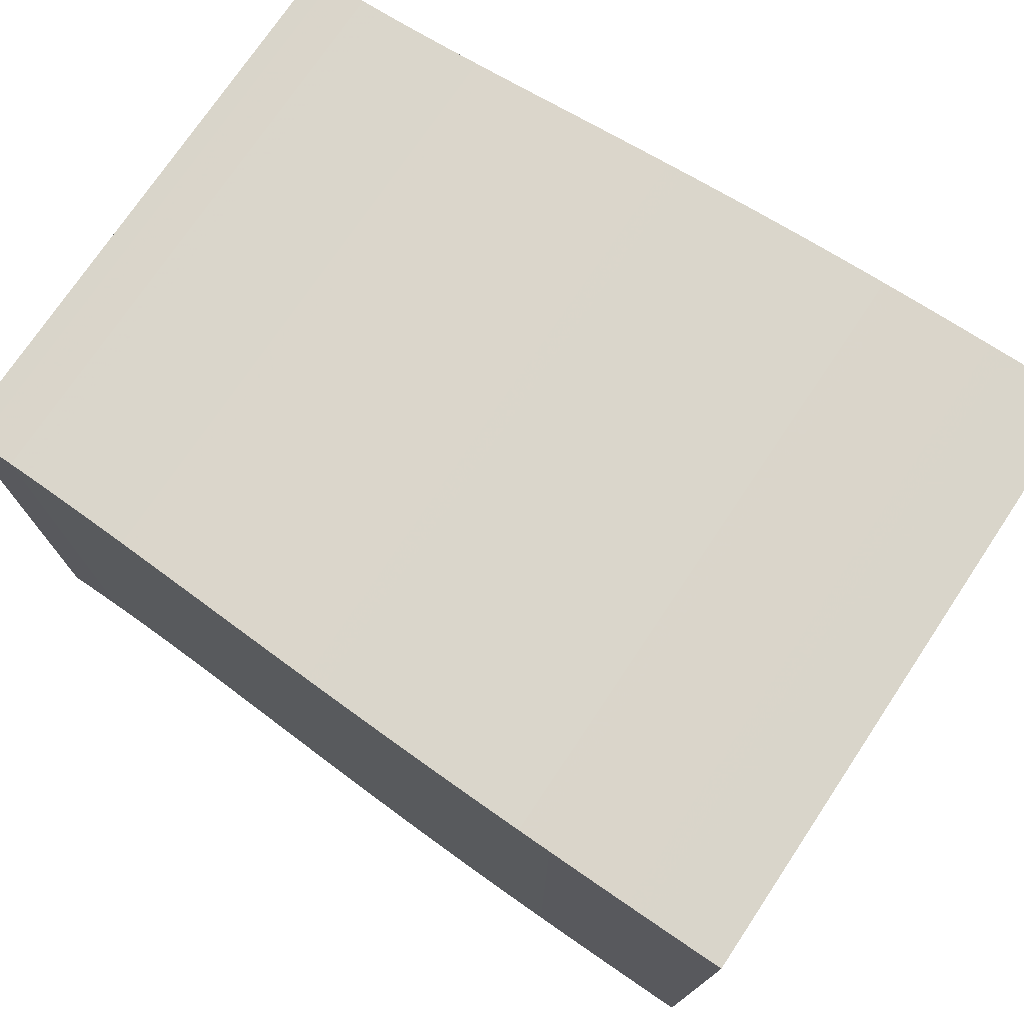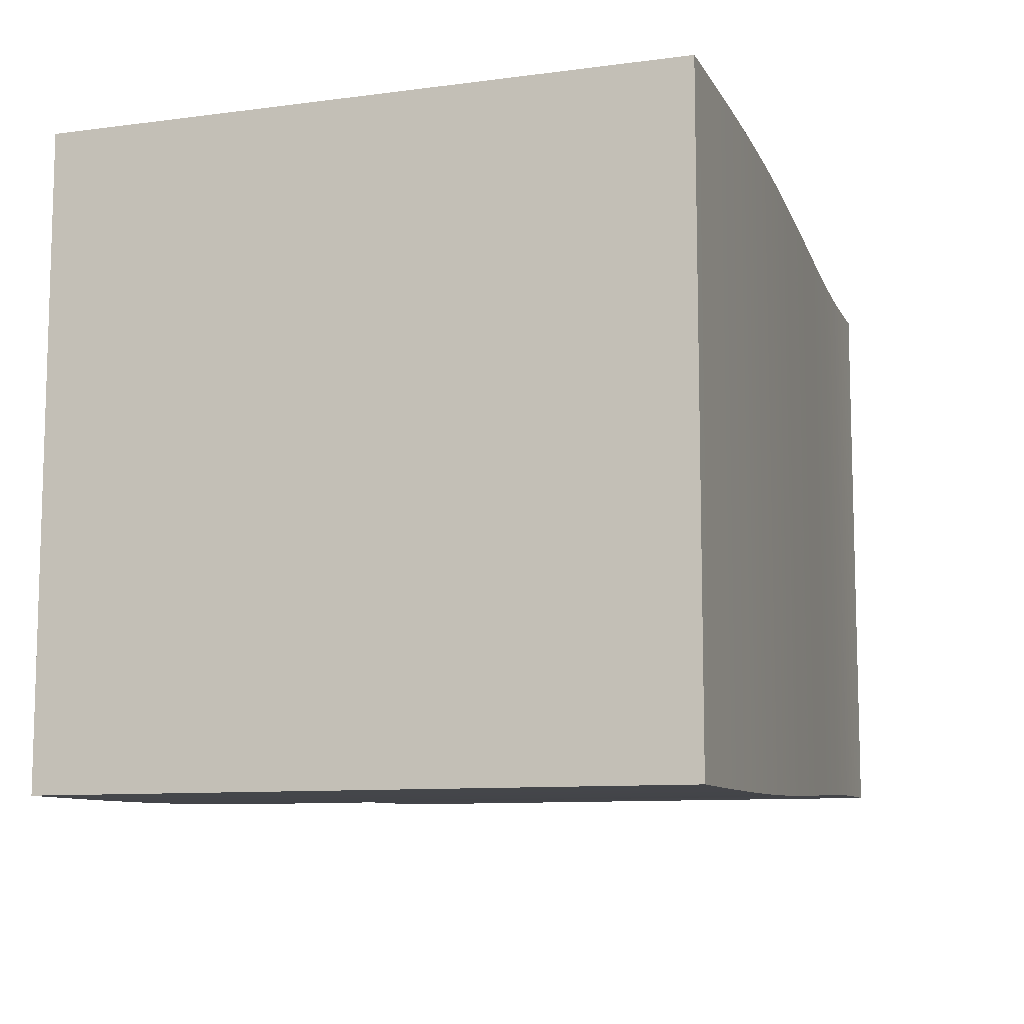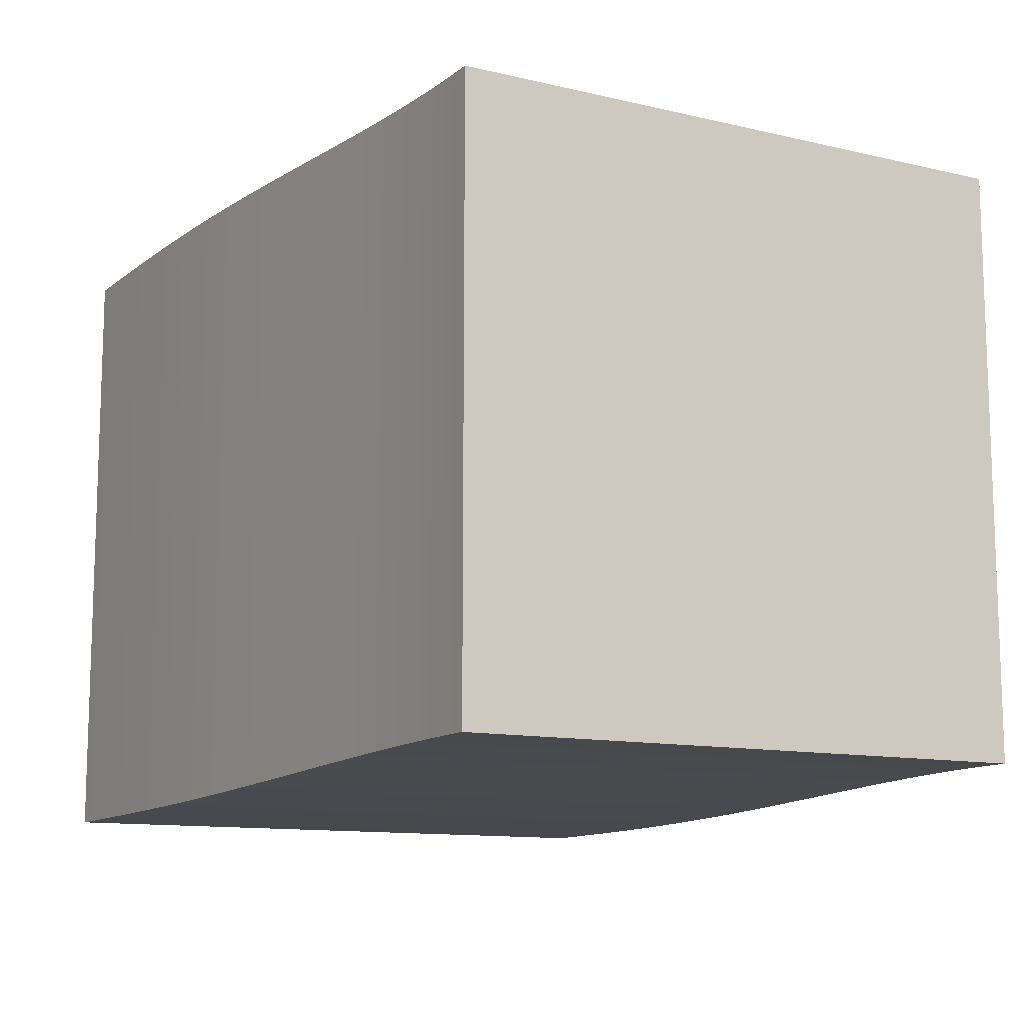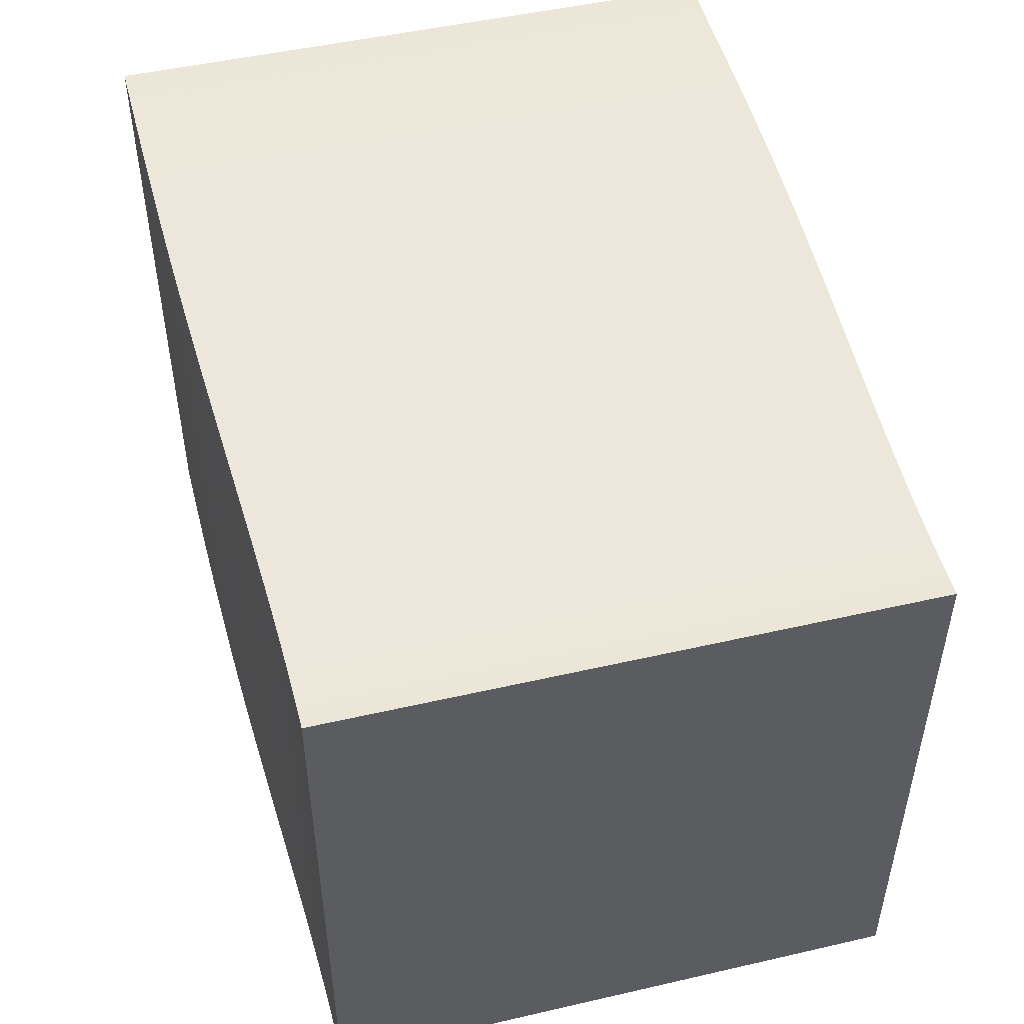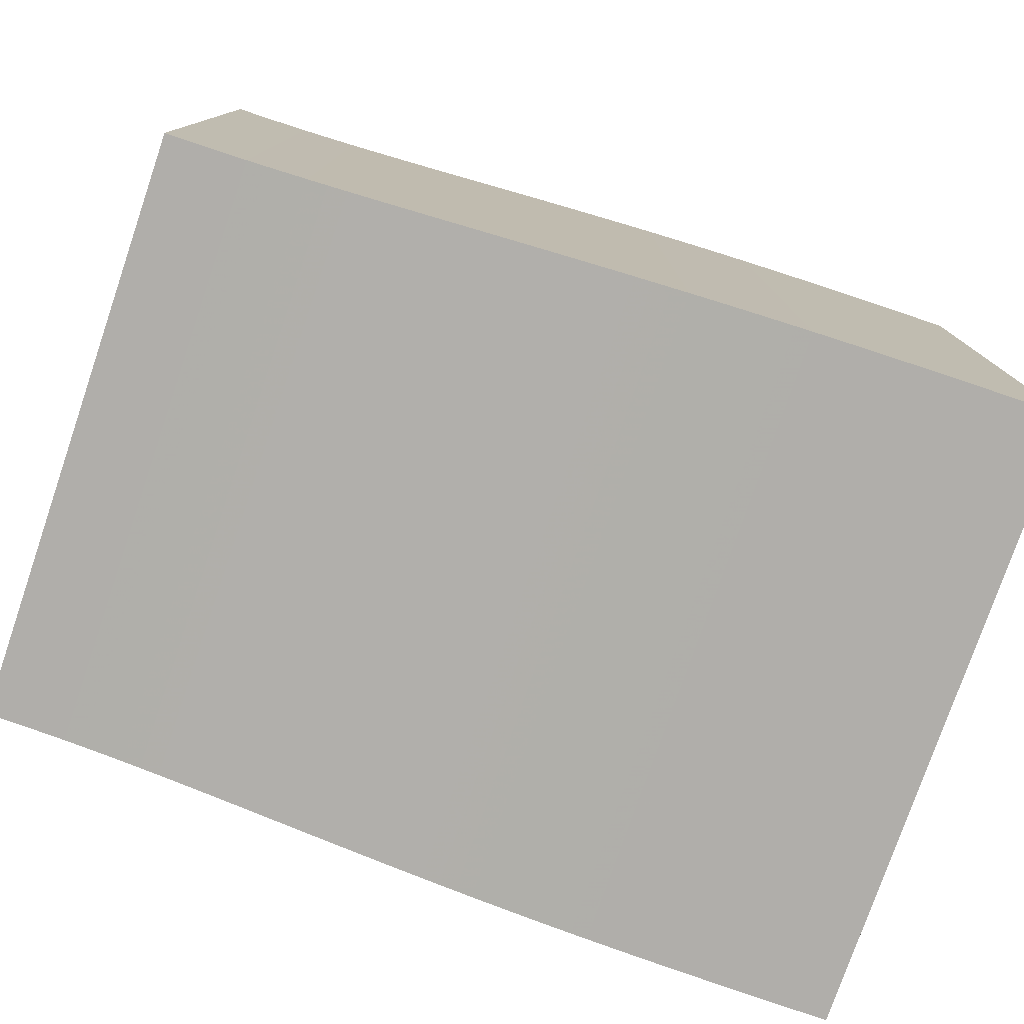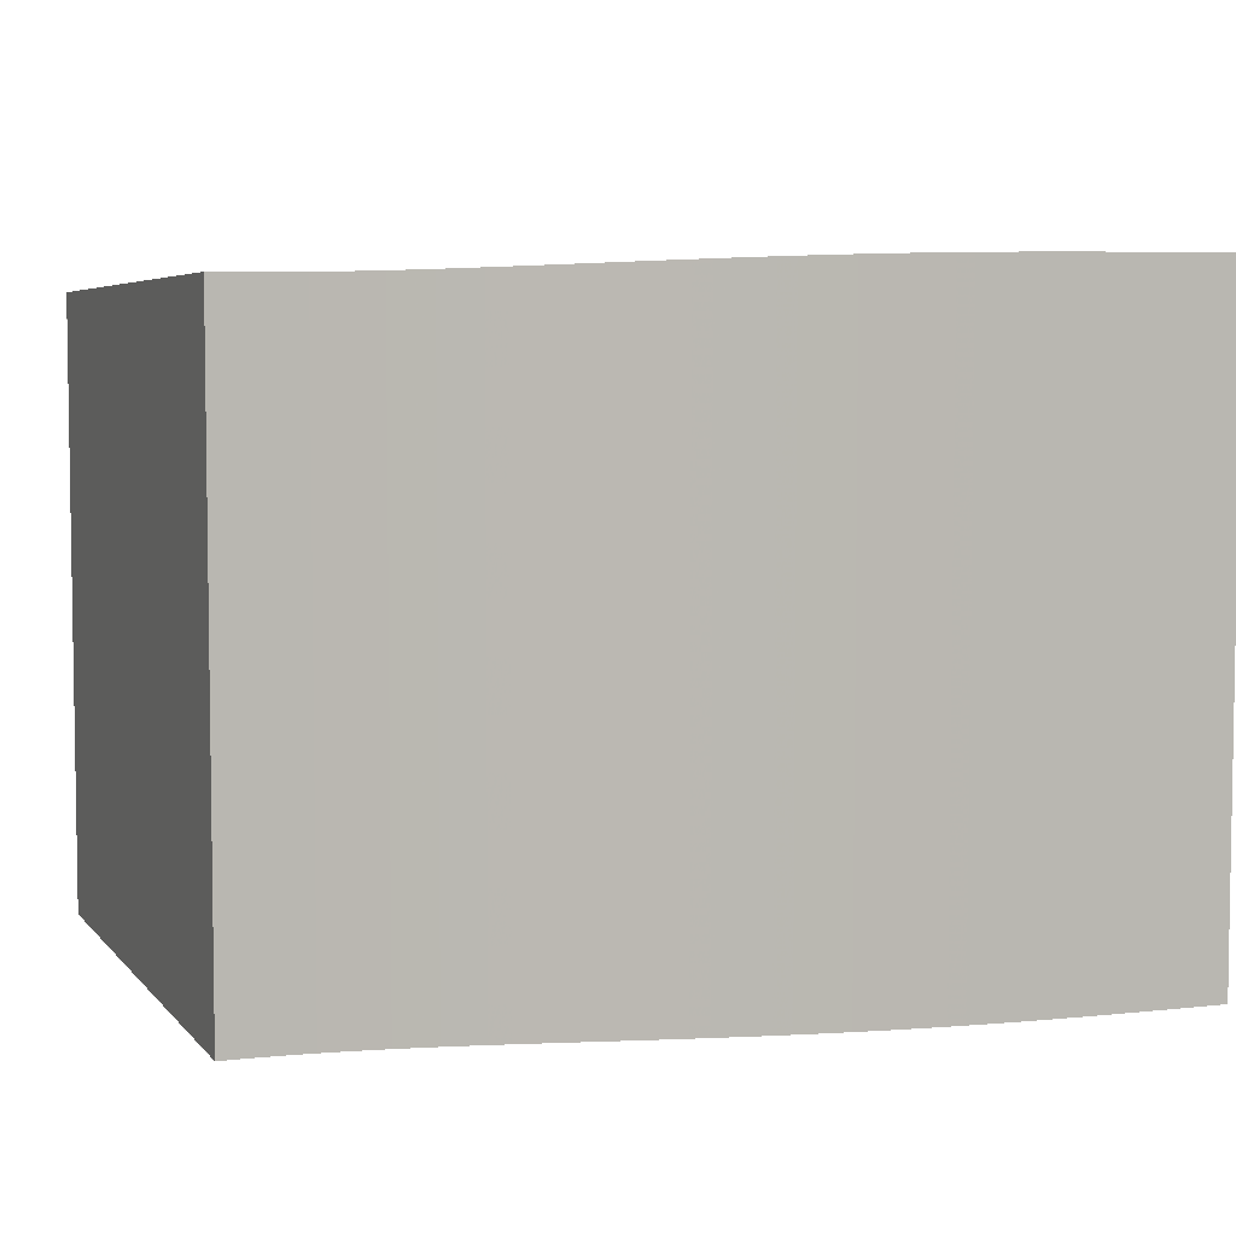
<metadata>
{"format":"obj","ext":"obj","renderer":"f3d","projection":"perspective","resolution":1024,"background":"white","views":[{"elev":74.5,"azim":33.8,"up":"+Z"},{"elev":-9.8,"azim":108.9,"up":"+Z"},{"elev":-11.6,"azim":-119.4,"up":"+Y"},{"elev":49.0,"azim":-104.3,"up":"+Y"},{"elev":-77.7,"azim":-18.9,"up":"+Z"},{"elev":5.3,"azim":-21.1,"up":"+Y"}]}
</metadata>
<code>
v 0 0.2043 0.2043
v 0 0.2043 -0.2043
v 0 -0.2043 -0.2043
v 0 -0.2043 0.2043
v 0.01369 0.2043 0.2043
v 0.01369 0.2043 -0.2043
v 0.01369 -0.2043 -0.2043
v 0.01369 -0.2043 0.2043
v 0.02738 0.2044 0.2044
v 0.02738 0.2044 -0.2044
v 0.02738 -0.2044 -0.2044
v 0.02738 -0.2044 0.2044
v 0.04104 0.2046 0.2046
v 0.04104 0.2046 -0.2046
v 0.04104 -0.2046 -0.2046
v 0.04104 -0.2046 0.2046
v 0.05466 0.2049 0.2049
v 0.05466 0.2049 -0.2049
v 0.05466 -0.2049 -0.2049
v 0.05466 -0.2049 0.2049
v 0.06825 0.2052 0.2052
v 0.06825 0.2052 -0.2052
v 0.06825 -0.2052 -0.2052
v 0.06825 -0.2052 0.2052
v 0.08179 0.2057 0.2057
v 0.08179 0.2057 -0.2057
v 0.08179 -0.2057 -0.2057
v 0.08179 -0.2057 0.2057
v 0.09528 0.2061 0.2061
v 0.09528 0.2061 -0.2061
v 0.09528 -0.2061 -0.2061
v 0.09528 -0.2061 0.2061
v 0.1087 0.2066 0.2066
v 0.1087 0.2066 -0.2066
v 0.1087 -0.2066 -0.2066
v 0.1087 -0.2066 0.2066
v 0.122 0.2072 0.2072
v 0.122 0.2072 -0.2072
v 0.122 -0.2072 -0.2072
v 0.122 -0.2072 0.2072
v 0.1353 0.2077 0.2077
v 0.1353 0.2077 -0.2077
v 0.1353 -0.2077 -0.2077
v 0.1353 -0.2077 0.2077
v 0.1485 0.2083 0.2083
v 0.1485 0.2083 -0.2083
v 0.1485 -0.2083 -0.2083
v 0.1485 -0.2083 0.2083
v 0.1617 0.2089 0.2089
v 0.1617 0.2089 -0.2089
v 0.1617 -0.2089 -0.2089
v 0.1617 -0.2089 0.2089
v 0.1747 0.2096 0.2096
v 0.1747 0.2096 -0.2096
v 0.1747 -0.2096 -0.2096
v 0.1747 -0.2096 0.2096
v 0.1877 0.2102 0.2102
v 0.1877 0.2102 -0.2102
v 0.1877 -0.2102 -0.2102
v 0.1877 -0.2102 0.2102
v 0.2006 0.2108 0.2108
v 0.2006 0.2108 -0.2108
v 0.2006 -0.2108 -0.2108
v 0.2006 -0.2108 0.2108
v 0.2134 0.2115 0.2115
v 0.2134 0.2115 -0.2115
v 0.2134 -0.2115 -0.2115
v 0.2134 -0.2115 0.2115
v 0.2261 0.2121 0.2121
v 0.2261 0.2121 -0.2121
v 0.2261 -0.2121 -0.2121
v 0.2261 -0.2121 0.2121
v 0.2388 0.2127 0.2127
v 0.2388 0.2127 -0.2127
v 0.2388 -0.2127 -0.2127
v 0.2388 -0.2127 0.2127
v 0.2514 0.2134 0.2134
v 0.2514 0.2134 -0.2134
v 0.2514 -0.2134 -0.2134
v 0.2514 -0.2134 0.2134
v 0.2639 0.214 0.214
v 0.2639 0.214 -0.214
v 0.2639 -0.214 -0.214
v 0.2639 -0.214 0.214
v 0.2763 0.2145 0.2145
v 0.2763 0.2145 -0.2145
v 0.2763 -0.2145 -0.2145
v 0.2763 -0.2145 0.2145
v 0.2887 0.2151 0.2151
v 0.2887 0.2151 -0.2151
v 0.2887 -0.2151 -0.2151
v 0.2887 -0.2151 0.2151
v 0.301 0.2156 0.2156
v 0.301 0.2156 -0.2156
v 0.301 -0.2156 -0.2156
v 0.301 -0.2156 0.2156
v 0.3133 0.2162 0.2162
v 0.3133 0.2162 -0.2162
v 0.3133 -0.2162 -0.2162
v 0.3133 -0.2162 0.2162
v 0.3255 0.2167 0.2167
v 0.3255 0.2167 -0.2167
v 0.3255 -0.2167 -0.2167
v 0.3255 -0.2167 0.2167
v 0.3377 0.2172 0.2172
v 0.3377 0.2172 -0.2172
v 0.3377 -0.2172 -0.2172
v 0.3377 -0.2172 0.2172
v 0.3497 0.2176 0.2176
v 0.3497 0.2176 -0.2176
v 0.3497 -0.2176 -0.2176
v 0.3497 -0.2176 0.2176
v 0.3618 0.218 0.218
v 0.3618 0.218 -0.218
v 0.3618 -0.218 -0.218
v 0.3618 -0.218 0.218
v 0.3738 0.2185 0.2185
v 0.3738 0.2185 -0.2185
v 0.3738 -0.2185 -0.2185
v 0.3738 -0.2185 0.2185
v 0.3857 0.2188 0.2188
v 0.3857 0.2188 -0.2188
v 0.3857 -0.2188 -0.2188
v 0.3857 -0.2188 0.2188
v 0.3976 0.2192 0.2192
v 0.3976 0.2192 -0.2192
v 0.3976 -0.2192 -0.2192
v 0.3976 -0.2192 0.2192
v 0.4095 0.2195 0.2195
v 0.4095 0.2195 -0.2195
v 0.4095 -0.2195 -0.2195
v 0.4095 -0.2195 0.2195
v 0.4214 0.2198 0.2198
v 0.4214 0.2198 -0.2198
v 0.4214 -0.2198 -0.2198
v 0.4214 -0.2198 0.2198
v 0.4332 0.2201 0.2201
v 0.4332 0.2201 -0.2201
v 0.4332 -0.2201 -0.2201
v 0.4332 -0.2201 0.2201
v 0.445 0.2204 0.2204
v 0.445 0.2204 -0.2204
v 0.445 -0.2204 -0.2204
v 0.445 -0.2204 0.2204
v 0.4567 0.2206 0.2206
v 0.4567 0.2206 -0.2206
v 0.4567 -0.2206 -0.2206
v 0.4567 -0.2206 0.2206
v 0.4684 0.2208 0.2208
v 0.4684 0.2208 -0.2208
v 0.4684 -0.2208 -0.2208
v 0.4684 -0.2208 0.2208
v 0.4801 0.221 0.221
v 0.4801 0.221 -0.221
v 0.4801 -0.221 -0.221
v 0.4801 -0.221 0.221
v 0.4918 0.2212 0.2212
v 0.4918 0.2212 -0.2212
v 0.4918 -0.2212 -0.2212
v 0.4918 -0.2212 0.2212
v 0.5035 0.2213 0.2213
v 0.5035 0.2213 -0.2213
v 0.5035 -0.2213 -0.2213
v 0.5035 -0.2213 0.2213
v 0.5152 0.2215 0.2215
v 0.5152 0.2215 -0.2215
v 0.5152 -0.2215 -0.2215
v 0.5152 -0.2215 0.2215
v 0.5268 0.2216 0.2216
v 0.5268 0.2216 -0.2216
v 0.5268 -0.2216 -0.2216
v 0.5268 -0.2216 0.2216
v 0.5384 0.2217 0.2217
v 0.5384 0.2217 -0.2217
v 0.5384 -0.2217 -0.2217
v 0.5384 -0.2217 0.2217
v 0.5501 0.2218 0.2218
v 0.5501 0.2218 -0.2218
v 0.5501 -0.2218 -0.2218
v 0.5501 -0.2218 0.2218
v 0.5617 0.2219 0.2219
v 0.5617 0.2219 -0.2219
v 0.5617 -0.2219 -0.2219
v 0.5617 -0.2219 0.2219
v 0.5733 0.222 0.222
v 0.5733 0.222 -0.222
v 0.5733 -0.222 -0.222
v 0.5733 -0.222 0.222
v 0.5849 0.2221 0.2221
v 0.5849 0.2221 -0.2221
v 0.5849 -0.2221 -0.2221
v 0.5849 -0.2221 0.2221
v 0.5964 0.2221 0.2221
v 0.5964 0.2221 -0.2221
v 0.5964 -0.2221 -0.2221
v 0.5964 -0.2221 0.2221
v 0.608 0.2222 0.2222
v 0.608 0.2222 -0.2222
v 0.608 -0.2222 -0.2222
v 0.608 -0.2222 0.2222
f 1 2 3
f 1 3 4
f 1 5 6
f 5 9 10
f 9 13 14
f 13 17 18
f 17 21 22
f 21 25 26
f 25 29 30
f 29 33 34
f 33 37 38
f 37 41 42
f 41 45 46
f 45 49 50
f 49 53 54
f 53 57 58
f 57 61 62
f 61 65 66
f 65 69 70
f 69 73 74
f 73 77 78
f 77 81 82
f 81 85 86
f 85 89 90
f 89 93 94
f 93 97 98
f 97 101 102
f 101 105 106
f 105 109 110
f 109 113 114
f 113 117 118
f 117 121 122
f 121 125 126
f 125 129 130
f 129 133 134
f 133 137 138
f 137 141 142
f 141 145 146
f 145 149 150
f 149 153 154
f 153 157 158
f 157 161 162
f 161 165 166
f 165 169 170
f 169 173 174
f 173 177 178
f 177 181 182
f 181 185 186
f 185 189 190
f 189 193 194
f 193 197 198
f 1 2 6
f 5 6 10
f 9 10 14
f 13 14 18
f 17 18 22
f 21 22 26
f 25 26 30
f 29 30 34
f 33 34 38
f 37 38 42
f 41 42 46
f 45 46 50
f 49 50 54
f 53 54 58
f 57 58 62
f 61 62 66
f 65 66 70
f 69 70 74
f 73 74 78
f 77 78 82
f 81 82 86
f 85 86 90
f 89 90 94
f 93 94 98
f 97 98 102
f 101 102 106
f 105 106 110
f 109 110 114
f 113 114 118
f 117 118 122
f 121 122 126
f 125 126 130
f 129 130 134
f 133 134 138
f 137 138 142
f 141 142 146
f 145 146 150
f 149 150 154
f 153 154 158
f 157 158 162
f 161 162 166
f 165 166 170
f 169 170 174
f 173 174 178
f 177 178 182
f 181 182 186
f 185 186 190
f 189 190 194
f 193 194 198
f 6 7 3
f 10 11 7
f 14 15 11
f 18 19 15
f 22 23 19
f 26 27 23
f 30 31 27
f 34 35 31
f 38 39 35
f 42 43 39
f 46 47 43
f 50 51 47
f 54 55 51
f 58 59 55
f 62 63 59
f 66 67 63
f 70 71 67
f 74 75 71
f 78 79 75
f 82 83 79
f 86 87 83
f 90 91 87
f 94 95 91
f 98 99 95
f 102 103 99
f 106 107 103
f 110 111 107
f 114 115 111
f 118 119 115
f 122 123 119
f 126 127 123
f 130 131 127
f 134 135 131
f 138 139 135
f 142 143 139
f 146 147 143
f 150 151 147
f 154 155 151
f 158 159 155
f 162 163 159
f 166 167 163
f 170 171 167
f 174 175 171
f 178 179 175
f 182 183 179
f 186 187 183
f 190 191 187
f 194 195 191
f 198 199 195
f 6 2 3
f 10 6 7
f 14 10 11
f 18 14 15
f 22 18 19
f 26 22 23
f 30 26 27
f 34 30 31
f 38 34 35
f 42 38 39
f 46 42 43
f 50 46 47
f 54 50 51
f 58 54 55
f 62 58 59
f 66 62 63
f 70 66 67
f 74 70 71
f 78 74 75
f 82 78 79
f 86 82 83
f 90 86 87
f 94 90 91
f 98 94 95
f 102 98 99
f 106 102 103
f 110 106 107
f 114 110 111
f 118 114 115
f 122 118 119
f 126 122 123
f 130 126 127
f 134 130 131
f 138 134 135
f 142 138 139
f 146 142 143
f 150 146 147
f 154 150 151
f 158 154 155
f 162 158 159
f 166 162 163
f 170 166 167
f 174 170 171
f 178 174 175
f 182 178 179
f 186 182 183
f 190 186 187
f 194 190 191
f 198 194 195
f 3 8 7
f 7 12 11
f 11 16 15
f 15 20 19
f 19 24 23
f 23 28 27
f 27 32 31
f 31 36 35
f 35 40 39
f 39 44 43
f 43 48 47
f 47 52 51
f 51 56 55
f 55 60 59
f 59 64 63
f 63 68 67
f 67 72 71
f 71 76 75
f 75 80 79
f 79 84 83
f 83 88 87
f 87 92 91
f 91 96 95
f 95 100 99
f 99 104 103
f 103 108 107
f 107 112 111
f 111 116 115
f 115 120 119
f 119 124 123
f 123 128 127
f 127 132 131
f 131 136 135
f 135 140 139
f 139 144 143
f 143 148 147
f 147 152 151
f 151 156 155
f 155 160 159
f 159 164 163
f 163 168 167
f 167 172 171
f 171 176 175
f 175 180 179
f 179 184 183
f 183 188 187
f 187 192 191
f 191 196 195
f 195 200 199
f 3 8 4
f 7 12 8
f 11 16 12
f 15 20 16
f 19 24 20
f 23 28 24
f 27 32 28
f 31 36 32
f 35 40 36
f 39 44 40
f 43 48 44
f 47 52 48
f 51 56 52
f 55 60 56
f 59 64 60
f 63 68 64
f 67 72 68
f 71 76 72
f 75 80 76
f 79 84 80
f 83 88 84
f 87 92 88
f 91 96 92
f 95 100 96
f 99 104 100
f 103 108 104
f 107 112 108
f 111 116 112
f 115 120 116
f 119 124 120
f 123 128 124
f 127 132 128
f 131 136 132
f 135 140 136
f 139 144 140
f 143 148 144
f 147 152 148
f 151 156 152
f 155 160 156
f 159 164 160
f 163 168 164
f 167 172 168
f 171 176 172
f 175 180 176
f 179 184 180
f 183 188 184
f 187 192 188
f 191 196 192
f 195 200 196
f 8 1 4
f 12 5 8
f 16 9 12
f 20 13 16
f 24 17 20
f 28 21 24
f 32 25 28
f 36 29 32
f 40 33 36
f 44 37 40
f 48 41 44
f 52 45 48
f 56 49 52
f 60 53 56
f 64 57 60
f 68 61 64
f 72 65 68
f 76 69 72
f 80 73 76
f 84 77 80
f 88 81 84
f 92 85 88
f 96 89 92
f 100 93 96
f 104 97 100
f 108 101 104
f 112 105 108
f 116 109 112
f 120 113 116
f 124 117 120
f 128 121 124
f 132 125 128
f 136 129 132
f 140 133 136
f 144 137 140
f 148 141 144
f 152 145 148
f 156 149 152
f 160 153 156
f 164 157 160
f 168 161 164
f 172 165 168
f 176 169 172
f 180 173 176
f 184 177 180
f 188 181 184
f 192 185 188
f 196 189 192
f 200 193 196
f 8 1 5
f 12 5 9
f 16 9 13
f 20 13 17
f 24 17 21
f 28 21 25
f 32 25 29
f 36 29 33
f 40 33 37
f 44 37 41
f 48 41 45
f 52 45 49
f 56 49 53
f 60 53 57
f 64 57 61
f 68 61 65
f 72 65 69
f 76 69 73
f 80 73 77
f 84 77 81
f 88 81 85
f 92 85 89
f 96 89 93
f 100 93 97
f 104 97 101
f 108 101 105
f 112 105 109
f 116 109 113
f 120 113 117
f 124 117 121
f 128 121 125
f 132 125 129
f 136 129 133
f 140 133 137
f 144 137 141
f 148 141 145
f 152 145 149
f 156 149 153
f 160 153 157
f 164 157 161
f 168 161 165
f 172 165 169
f 176 169 173
f 180 173 177
f 184 177 181
f 188 181 185
f 192 185 189
f 196 189 193
f 200 193 197
f 197 199 200
f 197 199 198

</code>
